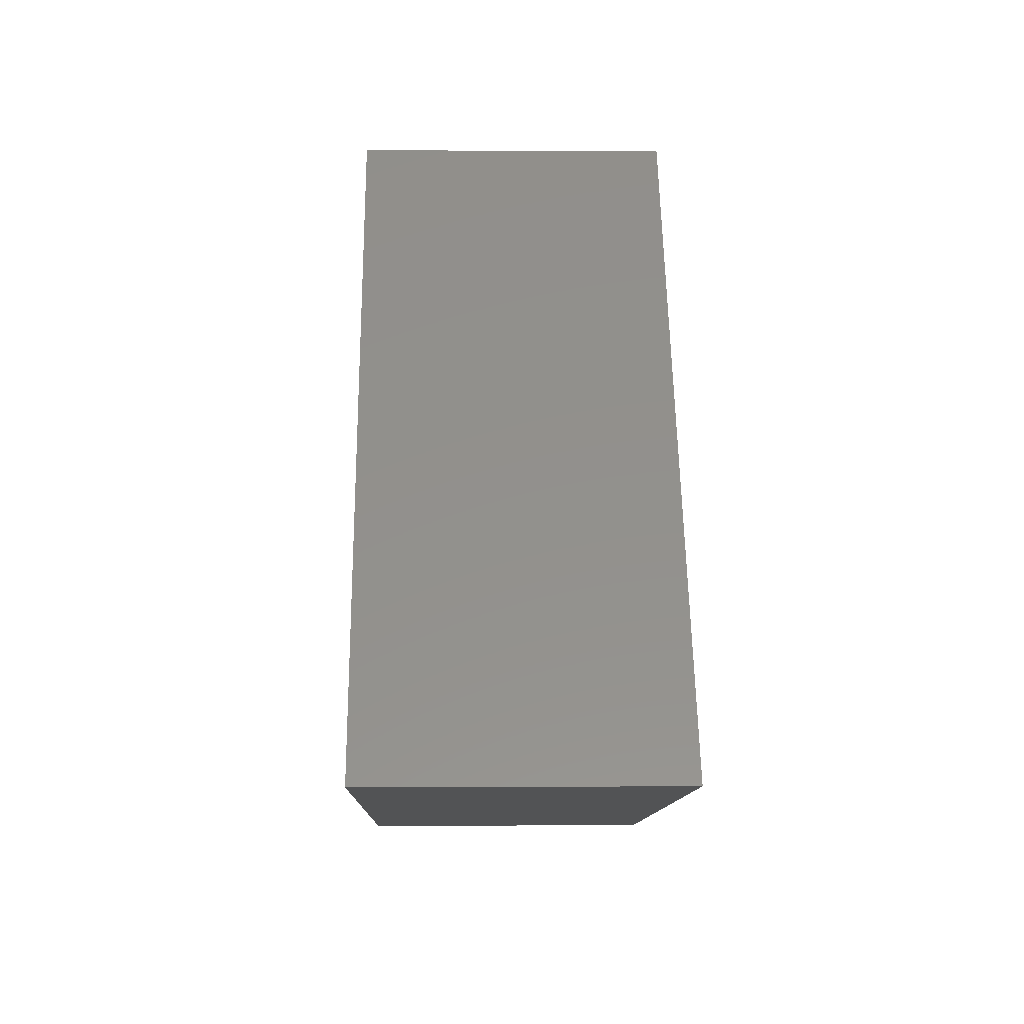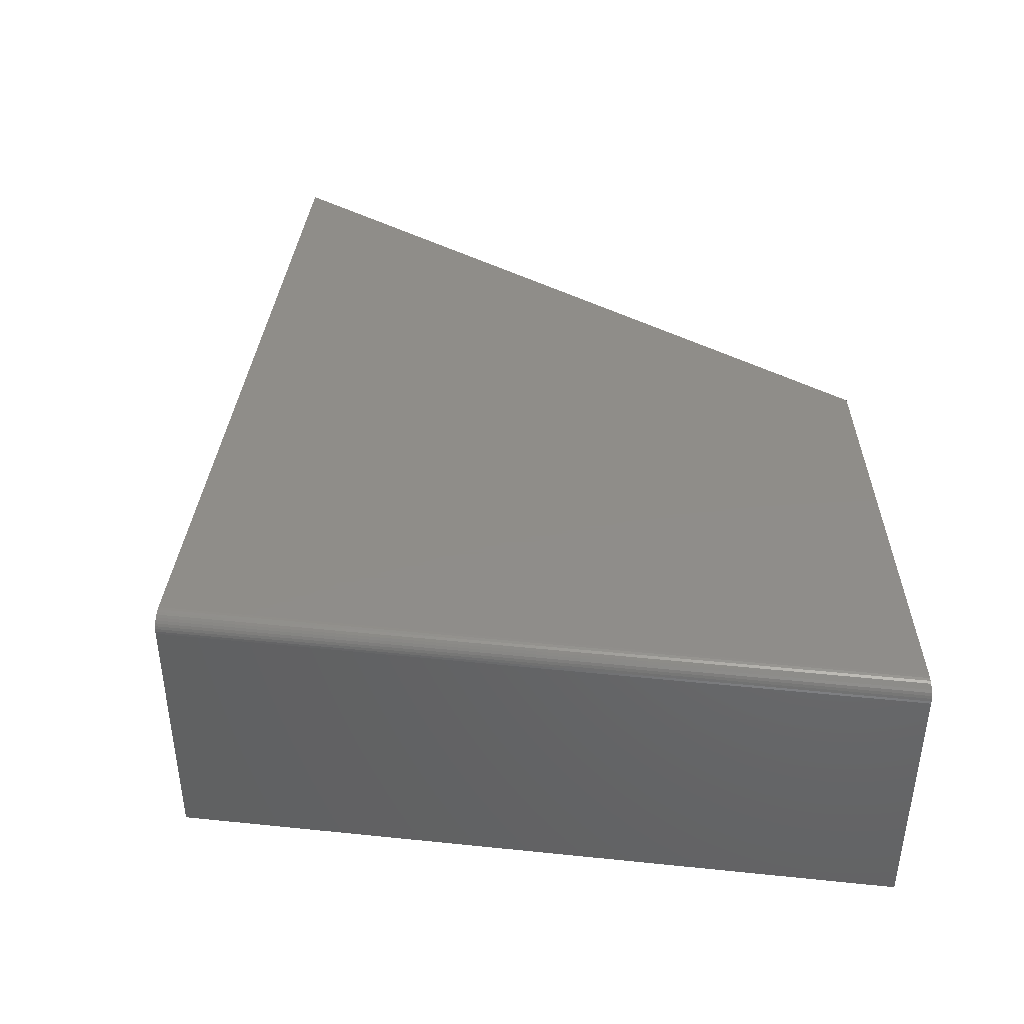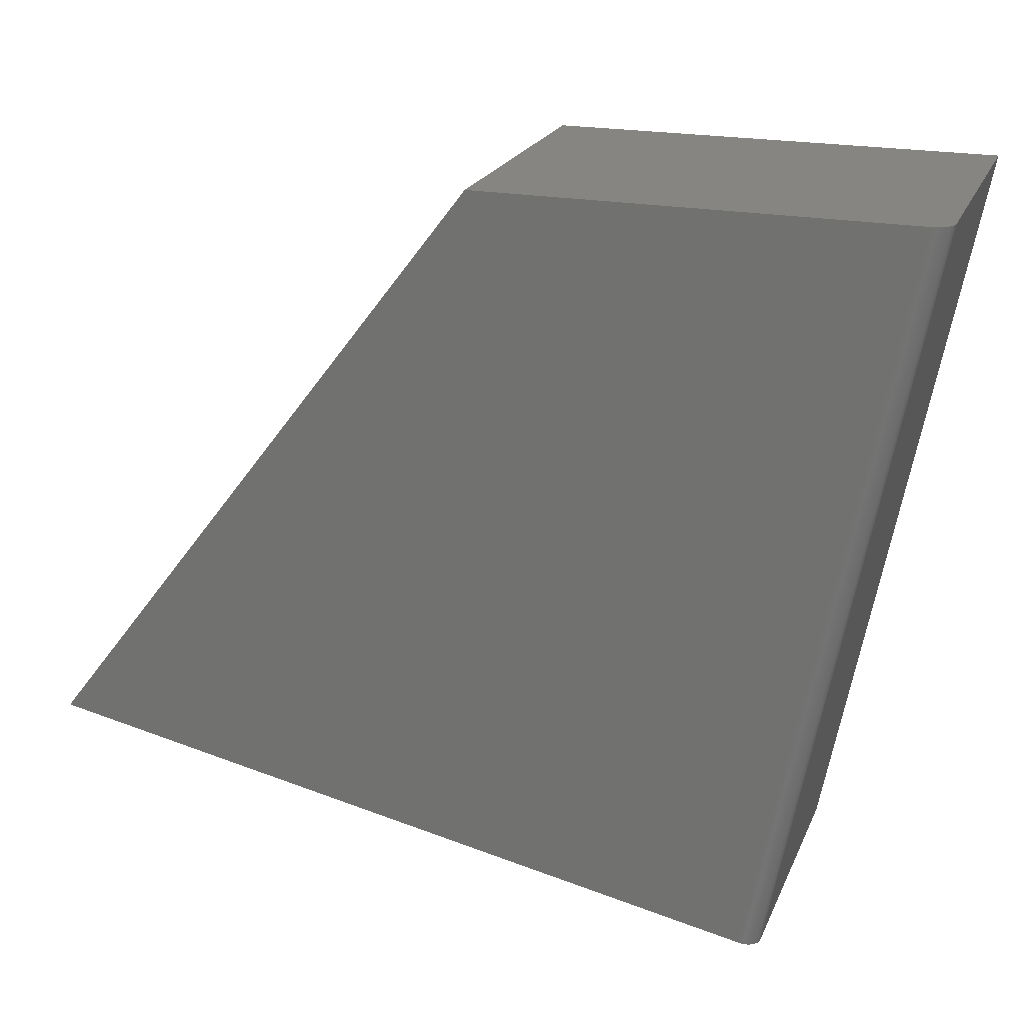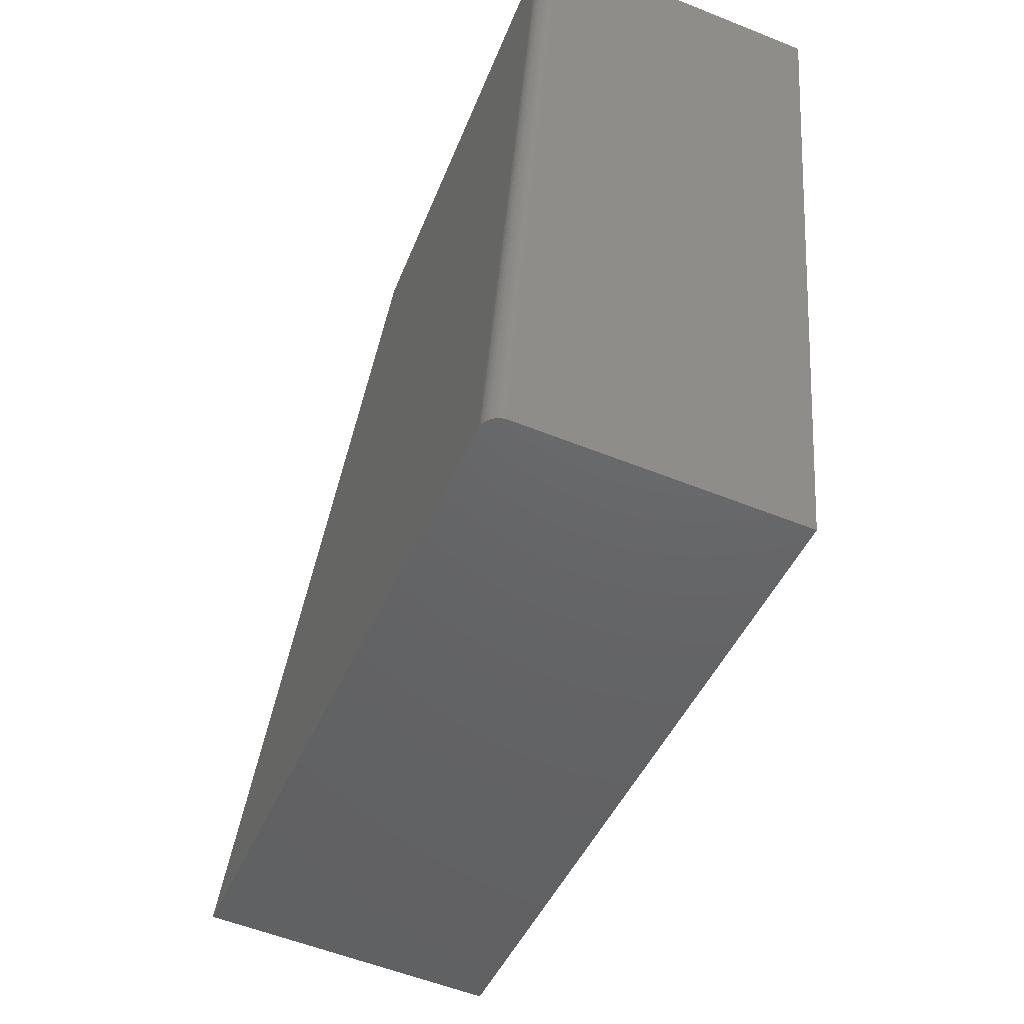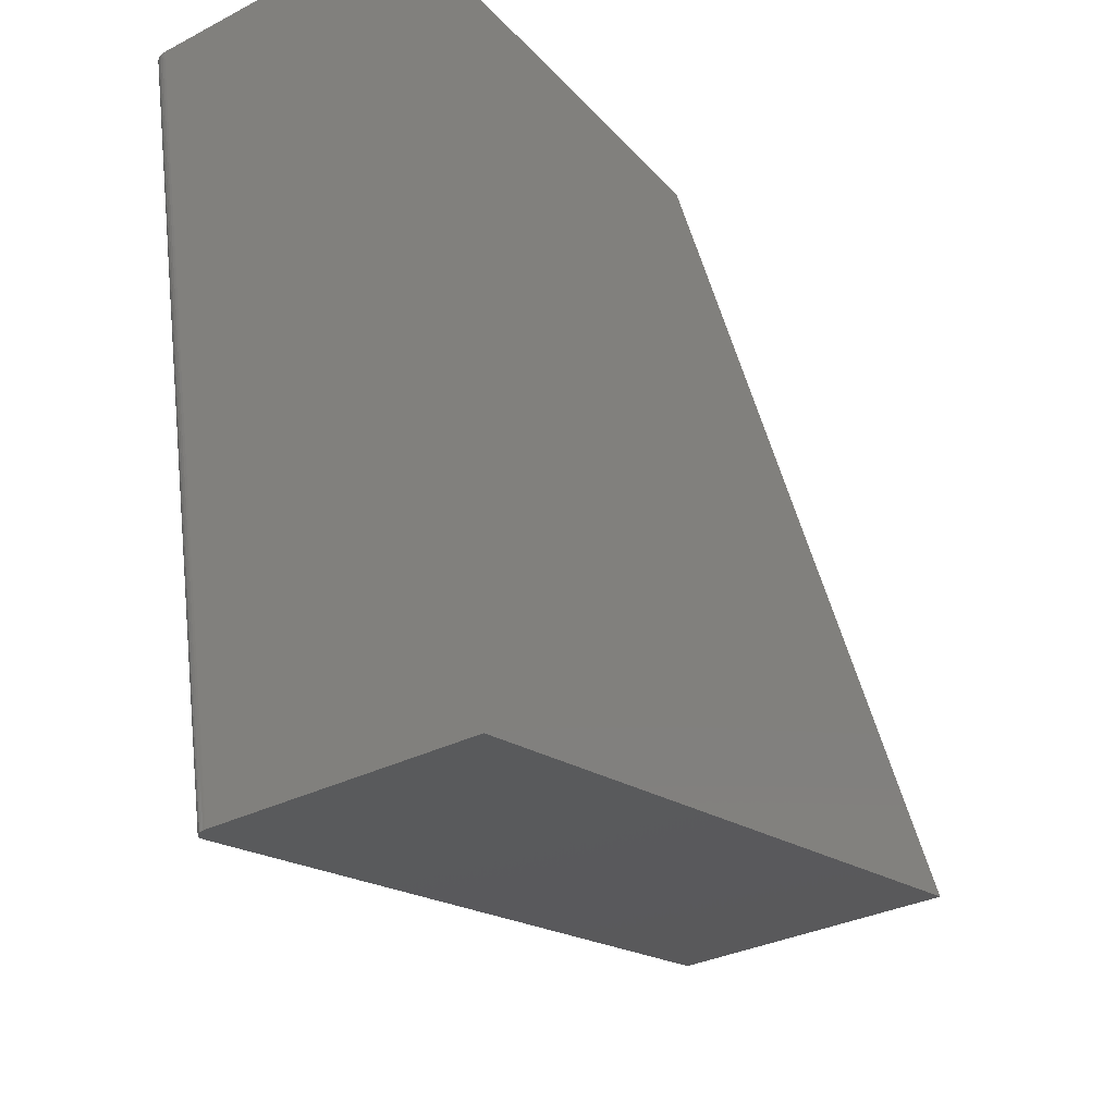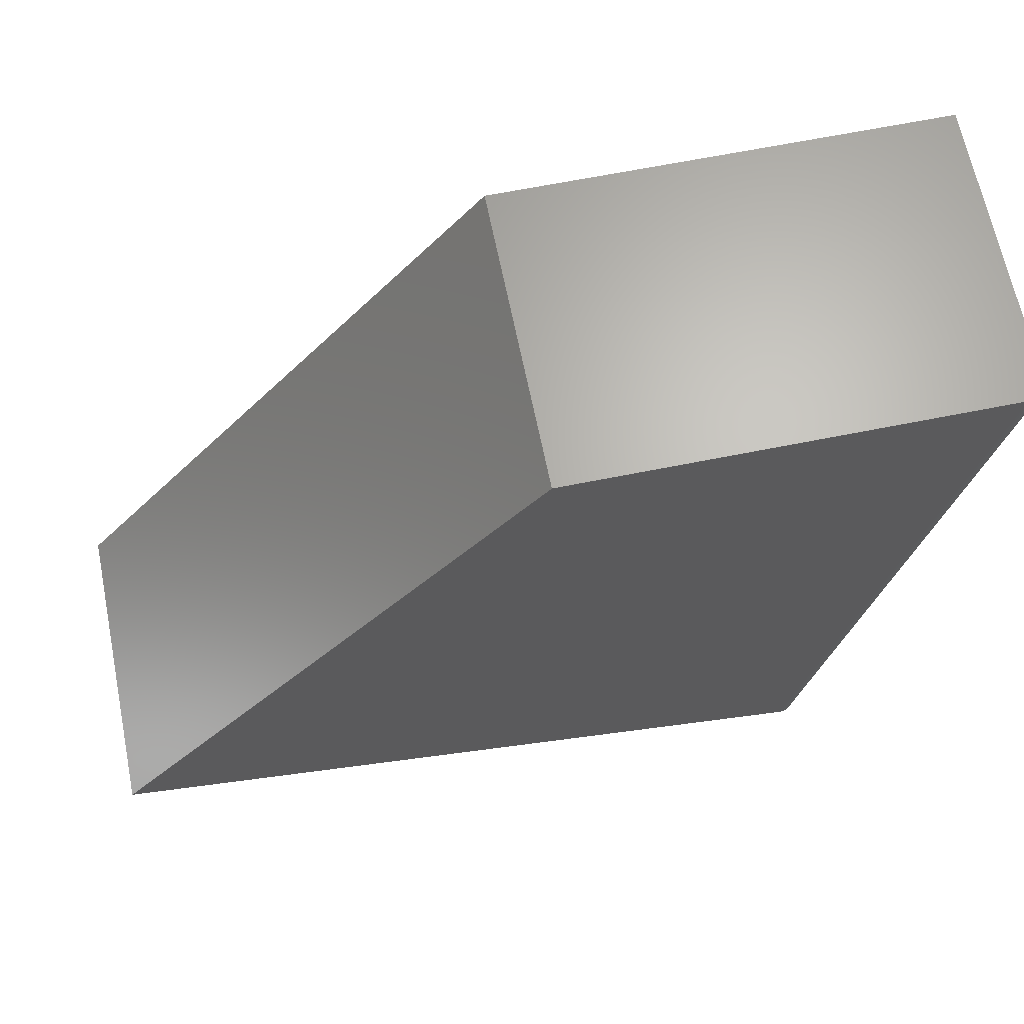
<metadata>
{"format":"stl","ext":"stl","renderer":"f3d","projection":"perspective","resolution":1024,"background":"white","views":[{"elev":1.0,"azim":88.7,"up":"+Z"},{"elev":41.5,"azim":-93.6,"up":"+Y"},{"elev":21.6,"azim":-161.4,"up":"+Z"},{"elev":-56.8,"azim":-112.6,"up":"+Z"},{"elev":-32.7,"azim":-54.7,"up":"+Z"},{"elev":65.8,"azim":168.6,"up":"+Z"}]}
</metadata>
<code>
# stl→obj: 28 verts, 52 faces
v -0.7341 1.766e-18 0.5
v -0.3789 4.12e-17 0.5
v -0.6163 -5.405e-17 -0.1206
v -1.415e-16 2.805e-17 0.002632
v -0.7435 -0.003013 0.5
v -0.7454 -0.004623 0.5
v -0.747 -0.006507 0.5
v -0.3789 -0.25 0.5
v -0.7483 -0.008619 0.5
v -0.7493 -0.01091 0.5
v -0.7498 -0.01331 0.5
v -0.75 -0.01562 0.5
v -0.75 -0.25 0.5
v -0.7366 -0.0001932 0.5
v -0.739 -0.0007706 0.5
v -0.7413 -0.001718 0.5
v -0.6232 -0.001717 -0.122
v -0.6187 -0.0001932 -0.1211
v -0.621 -0.0007703 -0.1216
v -1.415e-16 -0.25 0.002632
v -0.6316 -0.25 -0.1237
v -0.6299 -0.008604 -0.1234
v -0.6316 -0.01562 -0.1237
v -0.6314 -0.01329 -0.1236
v -0.6309 -0.01089 -0.1235
v -0.6287 -0.006497 -0.1231
v -0.6271 -0.004616 -0.1228
v -0.6253 -0.00301 -0.1224
f 1 2 3
f 3 2 4
f 5 6 7
f 1 8 2
f 7 9 10
f 7 10 11
f 7 11 12
f 13 8 1
f 13 1 14
f 13 14 15
f 13 15 16
f 13 16 5
f 13 5 7
f 13 7 12
f 3 17 18
f 17 19 18
f 20 21 17
f 20 17 3
f 20 3 4
f 22 21 23
f 22 23 24
f 22 24 25
f 21 22 26
f 21 26 27
f 21 27 28
f 21 28 17
f 13 12 21
f 21 12 23
f 1 3 14
f 14 3 18
f 14 18 15
f 15 18 19
f 15 19 16
f 16 19 17
f 16 17 5
f 5 17 28
f 5 28 6
f 6 28 27
f 6 27 7
f 7 27 26
f 7 26 9
f 9 26 22
f 9 22 10
f 10 22 25
f 10 25 11
f 11 25 24
f 11 24 12
f 12 24 23
f 13 21 8
f 8 21 20
f 20 4 8
f 8 4 2

</code>
